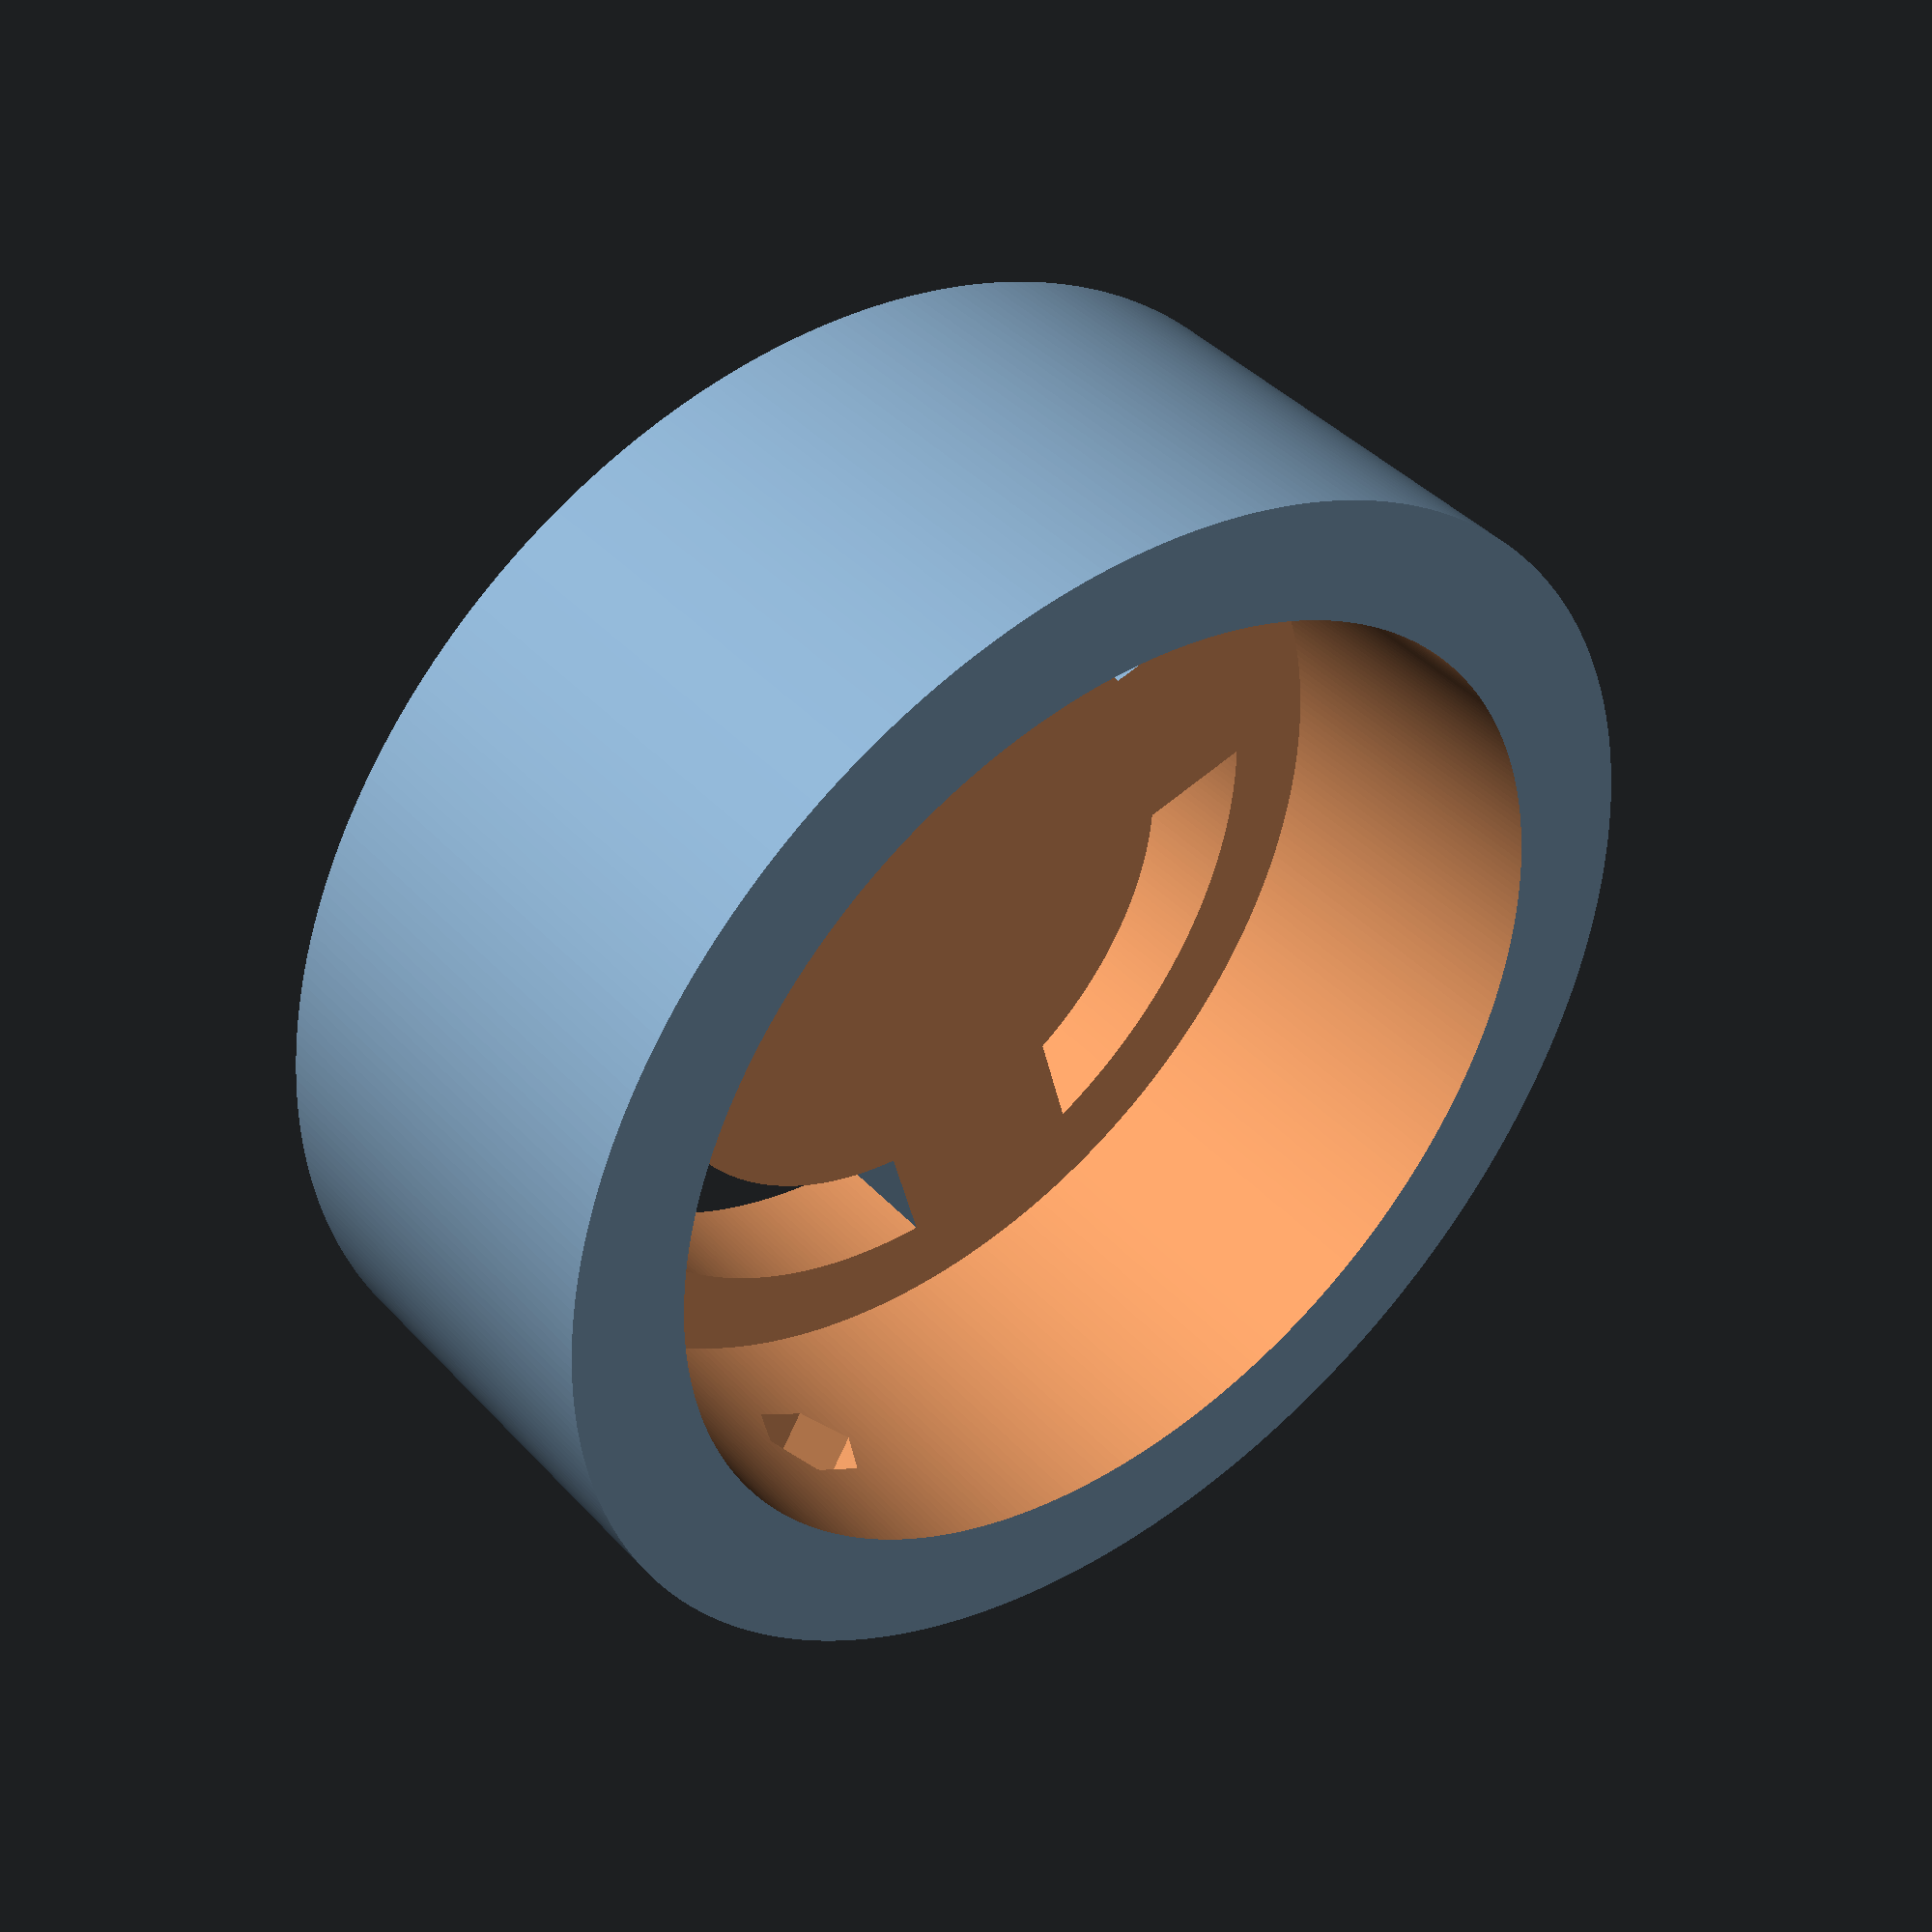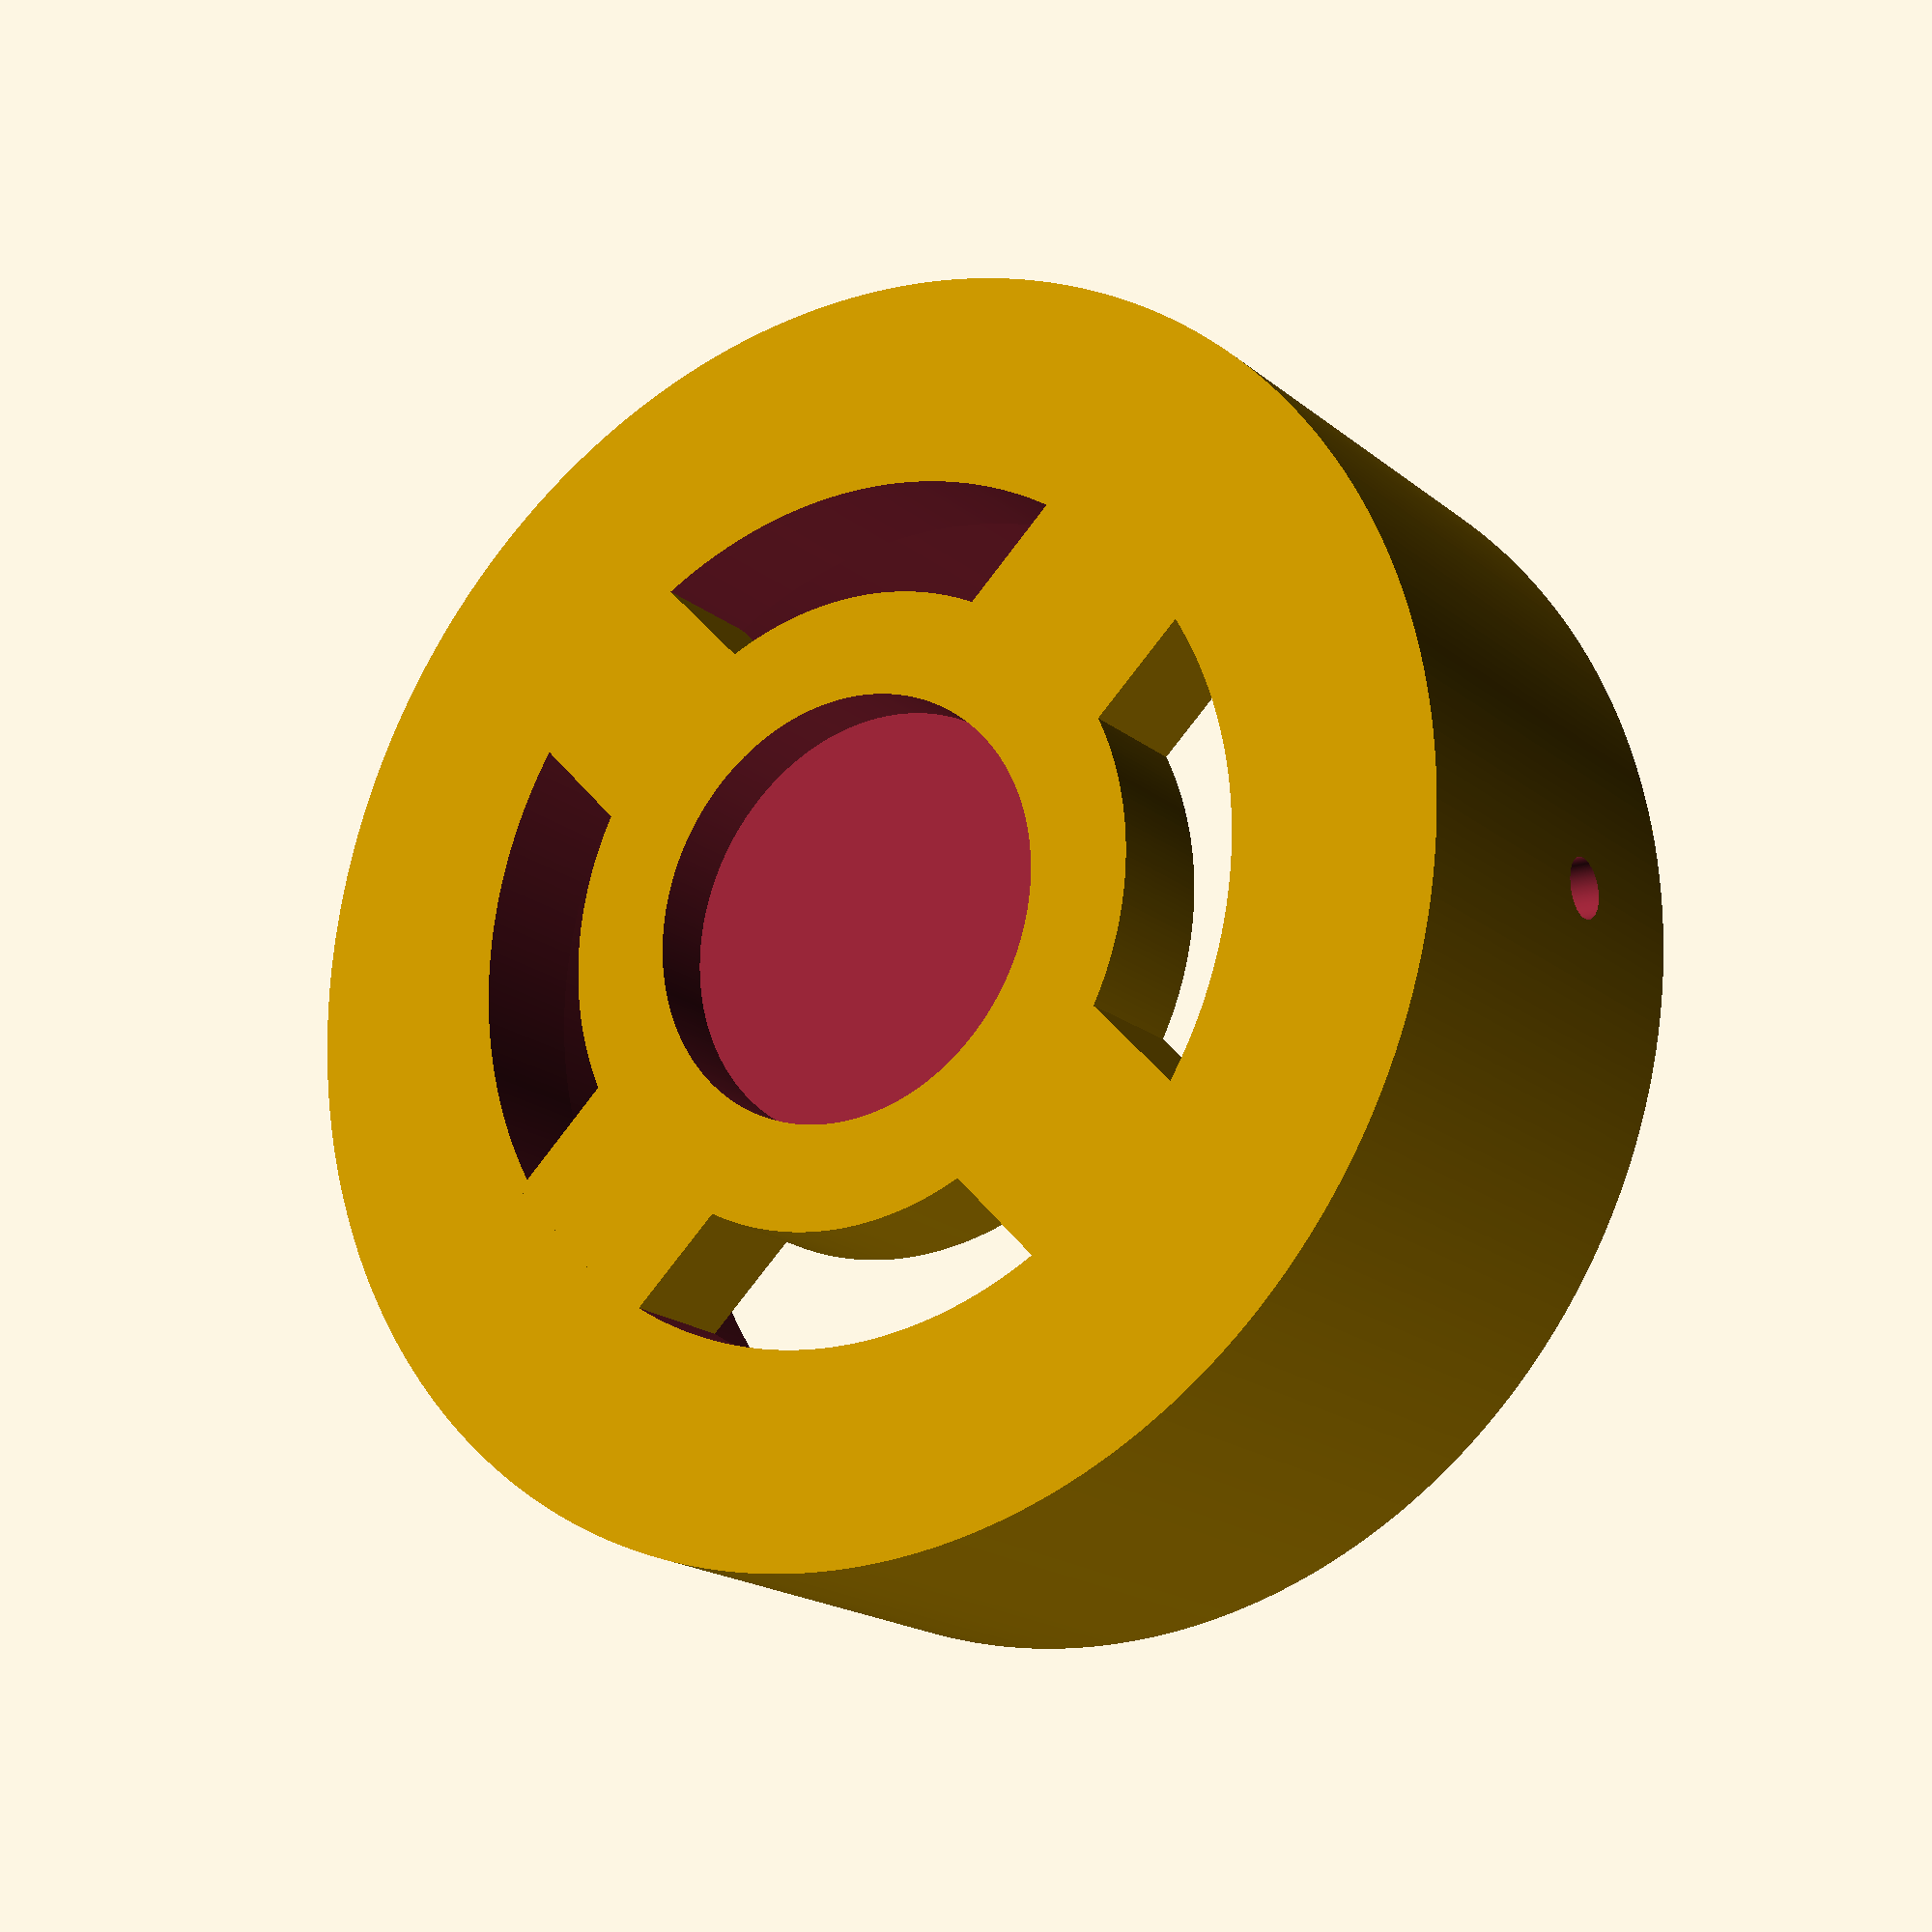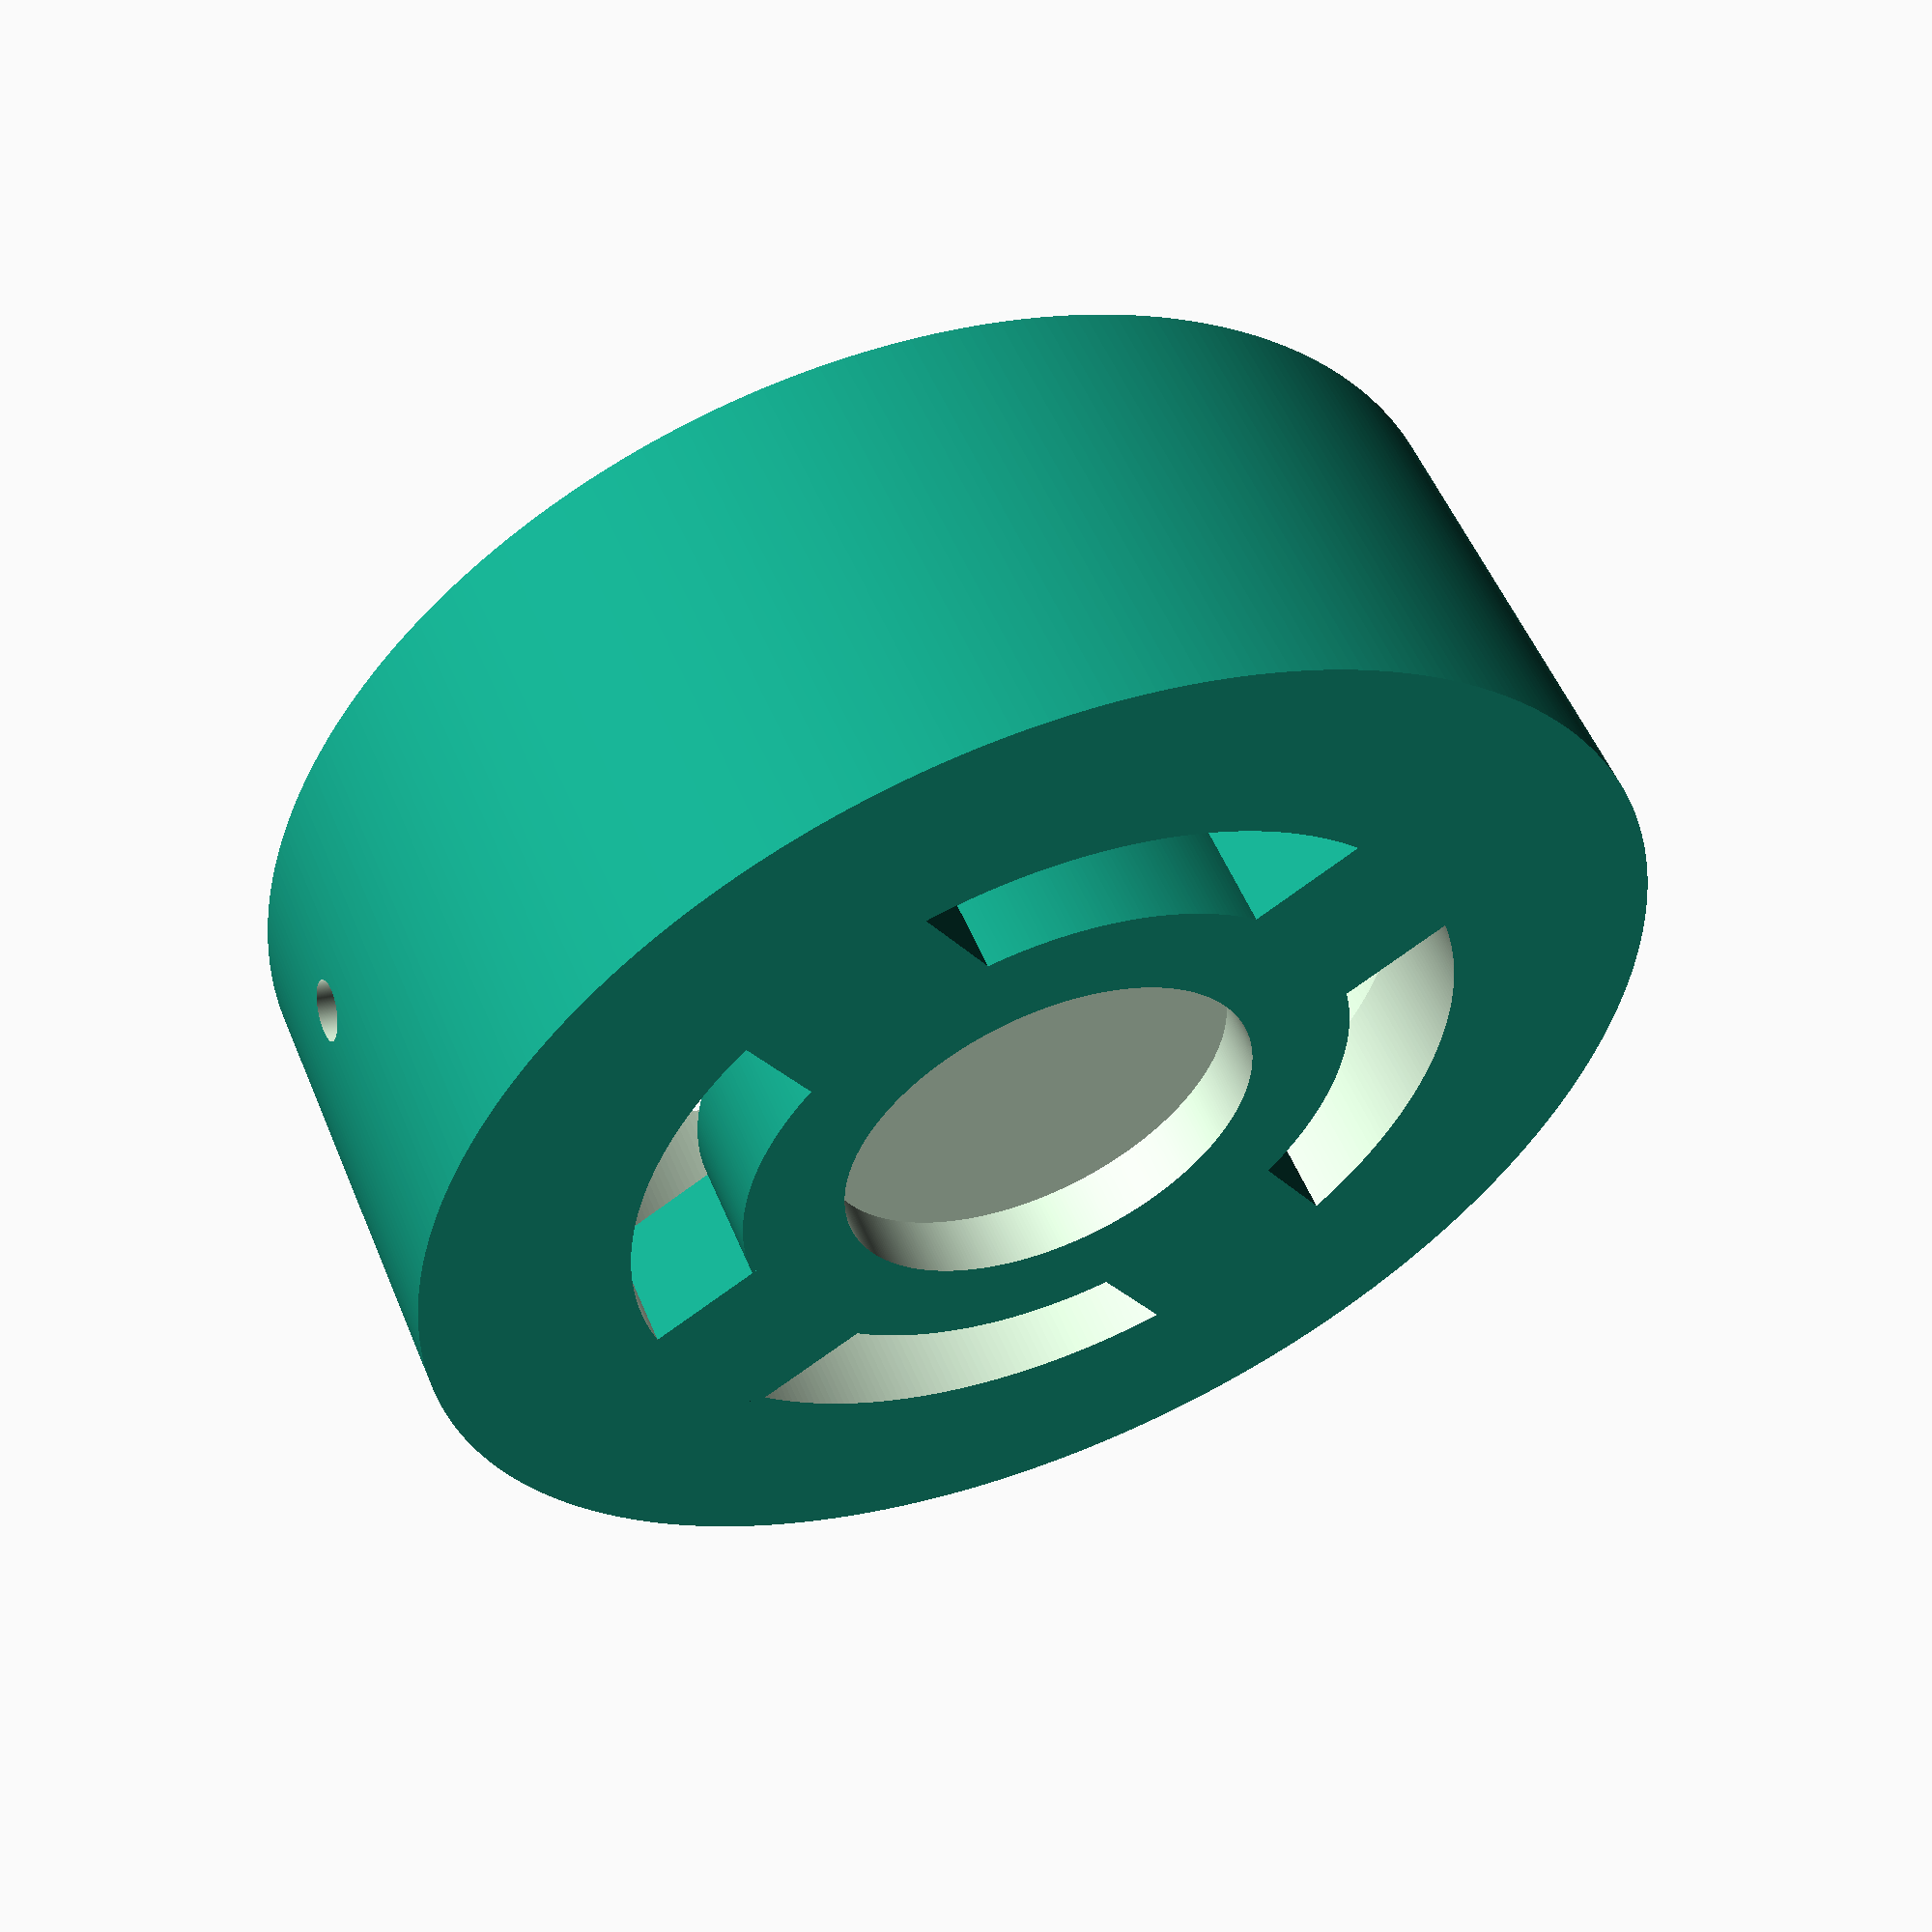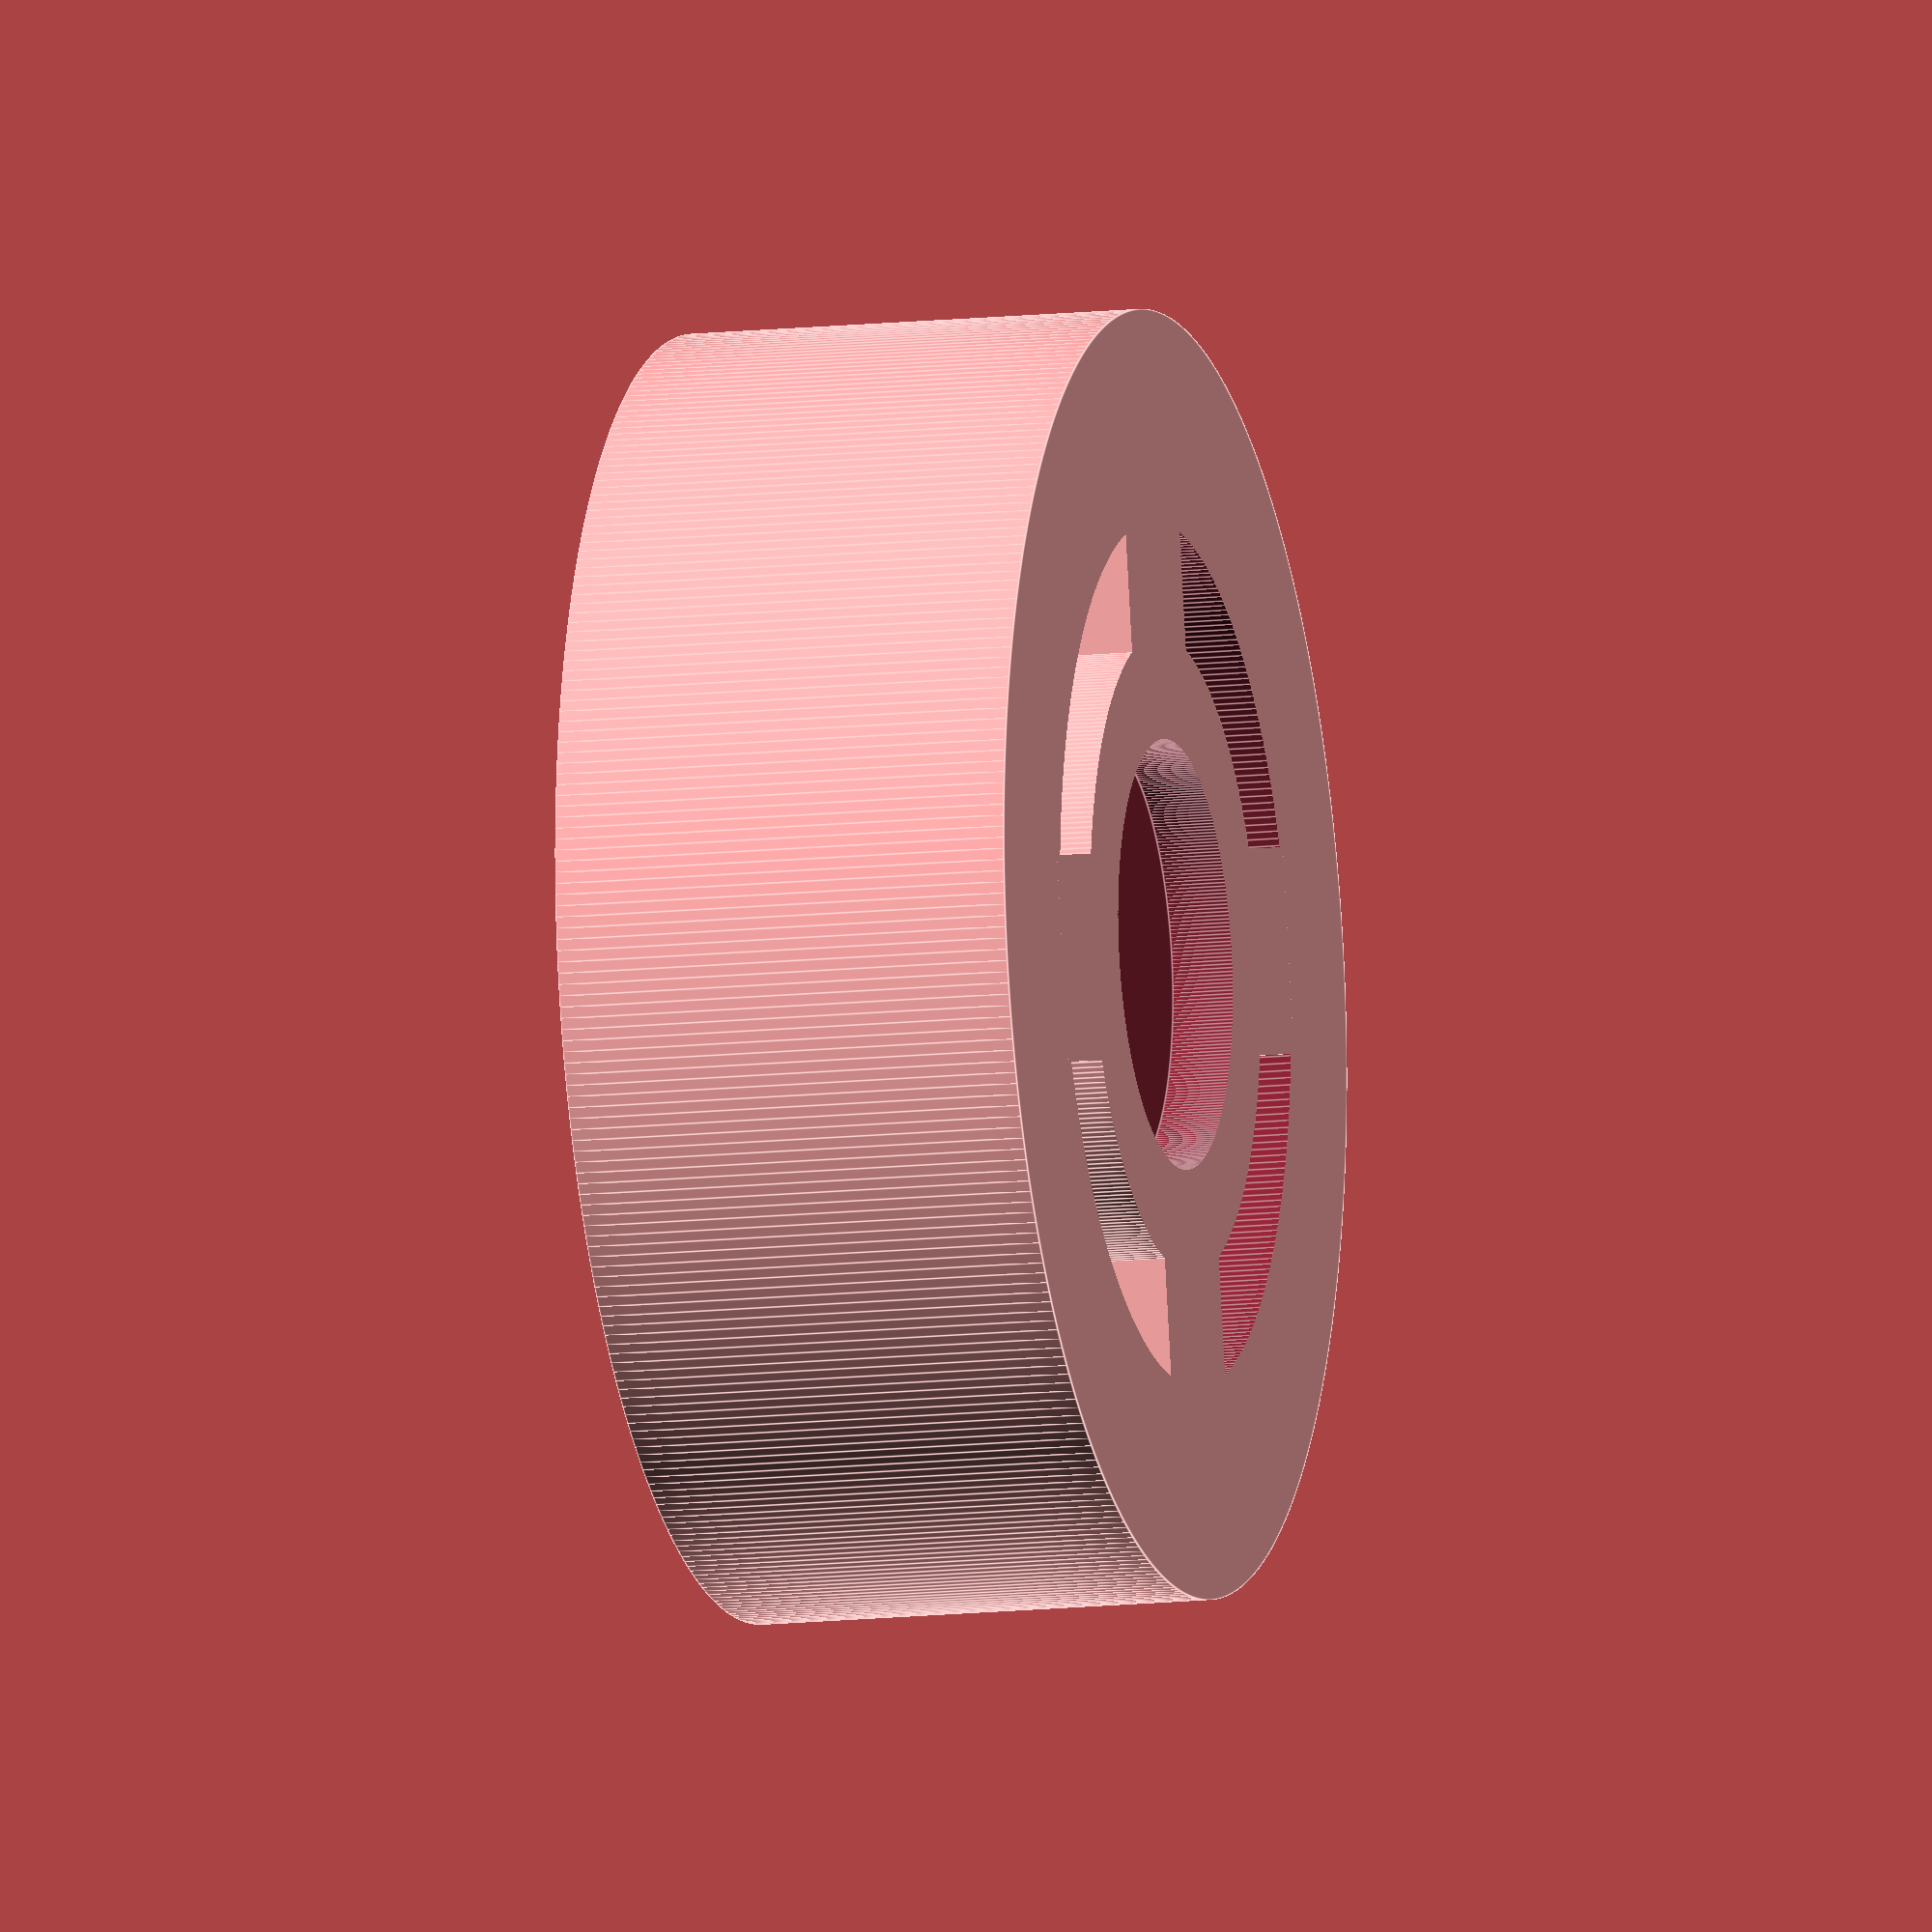
<openscad>
// Units are in millimeters

// Constants
knobDiameter = 50.50; 
wallWidth = 6; 
knobHeight = 16.5;
diffOffset = 1; 
sightHoleInnerRad=15.5;
sightHoleOuterRad=21.0;
bridgeWidth=10;
nutWidth=5.5; 
nutHeight=2.3;
washerRadius=4.4;
washerHeight=0.8;
screwRadius=1.45; 
servoLeverRadius=10.43;
servoLeverHeight=6.0; 

// Derived variables
knobRadius = knobDiameter/2; 
mountRadius = knobRadius + wallWidth;
mountHeight = knobHeight + wallWidth; 


difference() {
    //This is the main cylinder 
    cylinder(h = mountHeight, r1 = mountRadius, r2 = mountRadius, center = false, $fn = 360);
    
    // Everything below here is an extrusion on the main cylinder 
    
    // This cuts out the space for the knob
    translate(v = [0, 0, -diffOffset]) {
        cylinder(h = knobHeight + diffOffset, r1 = knobRadius, r2 = knobRadius, center = false, $fn = 360);
    }
    
    // This cuts out a place for the Bake, Off and Broil lables to show
    translate(v = [0, 0, knobHeight]) {
        difference() {
            translate(v = [0, 0, -diffOffset/2]) {
                cylinder(h = wallWidth + diffOffset, r1 = sightHoleOuterRad, r2 = sightHoleOuterRad, center = false, $fn = 360);
            }
            translate(v = [0, 0, -diffOffset]) {
                cylinder(h = wallWidth + 2 *diffOffset, r1 = sightHoleInnerRad, r2 = sightHoleInnerRad, center = false, $fn = 360);
            }
            rotate([0, 0, 45]) {
                translate(v = [-sightHoleOuterRad, -bridgeWidth/2, -3*diffOffset/2]) {
                    cube([2*sightHoleOuterRad, bridgeWidth, wallWidth + 3*diffOffset], center=false);
                }
                translate(v = [-bridgeWidth/2, -sightHoleOuterRad, -3*diffOffset/2]) {
                    cube([bridgeWidth, 2*sightHoleOuterRad , wallWidth + 3*diffOffset], center=false);
                }
            }
        }
    }
    
    // This cuts out a hole for the washer and the screw on the side
    translate(v = [0, 0, knobHeight/2]) {
        rotate([90, 0, 0]) {
            cylinder(h = knobRadius + wallWidth + diffOffset, r1 = screwRadius, r2 = screwRadius, center = false, $fn = 360);
            cylinder(h = nutHeight + 1 + knobRadius, r1 = nutWidth/2, r2 = nutWidth/2, center = false, $fn = 6);
        }
    }
    translate(v = [0, 0, knobHeight + wallWidth/2]) {
        cylinder(h = servoLeverHeight, r1 = servoLeverRadius, r2 = servoLeverRadius, center = false, $fn = 360);
    }
}
</openscad>
<views>
elev=319.4 azim=329.5 roll=142.0 proj=p view=wireframe
elev=198.2 azim=91.6 roll=146.7 proj=p view=solid
elev=305.8 azim=104.1 roll=337.7 proj=p view=solid
elev=11.6 azim=303.3 roll=285.4 proj=o view=edges
</views>
